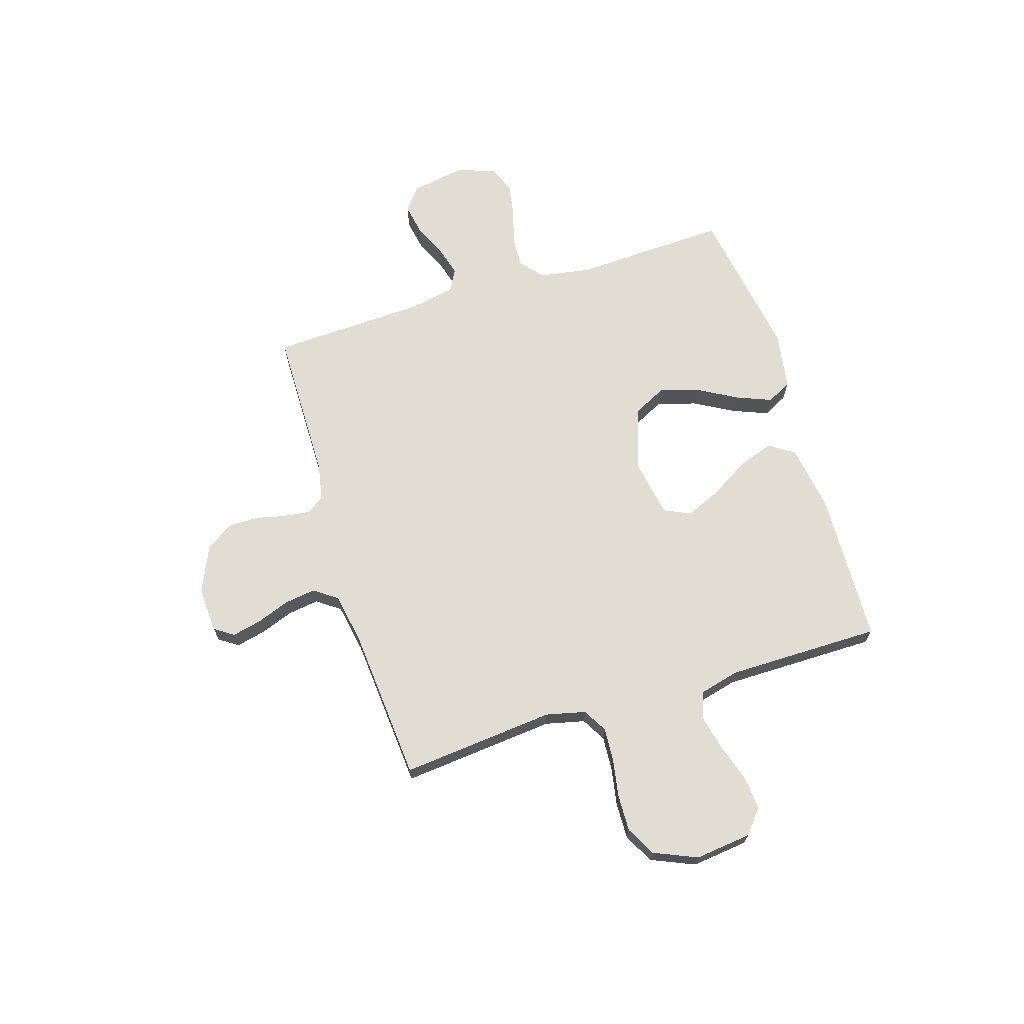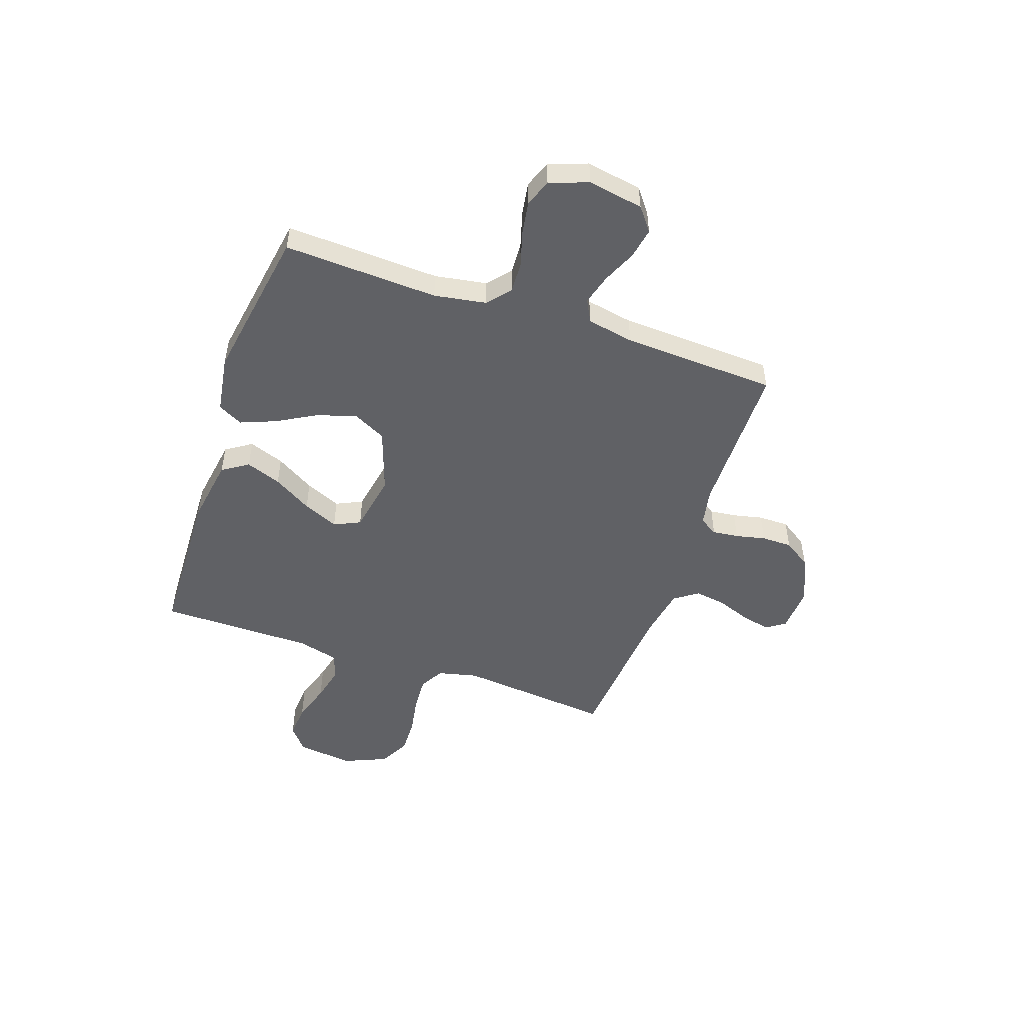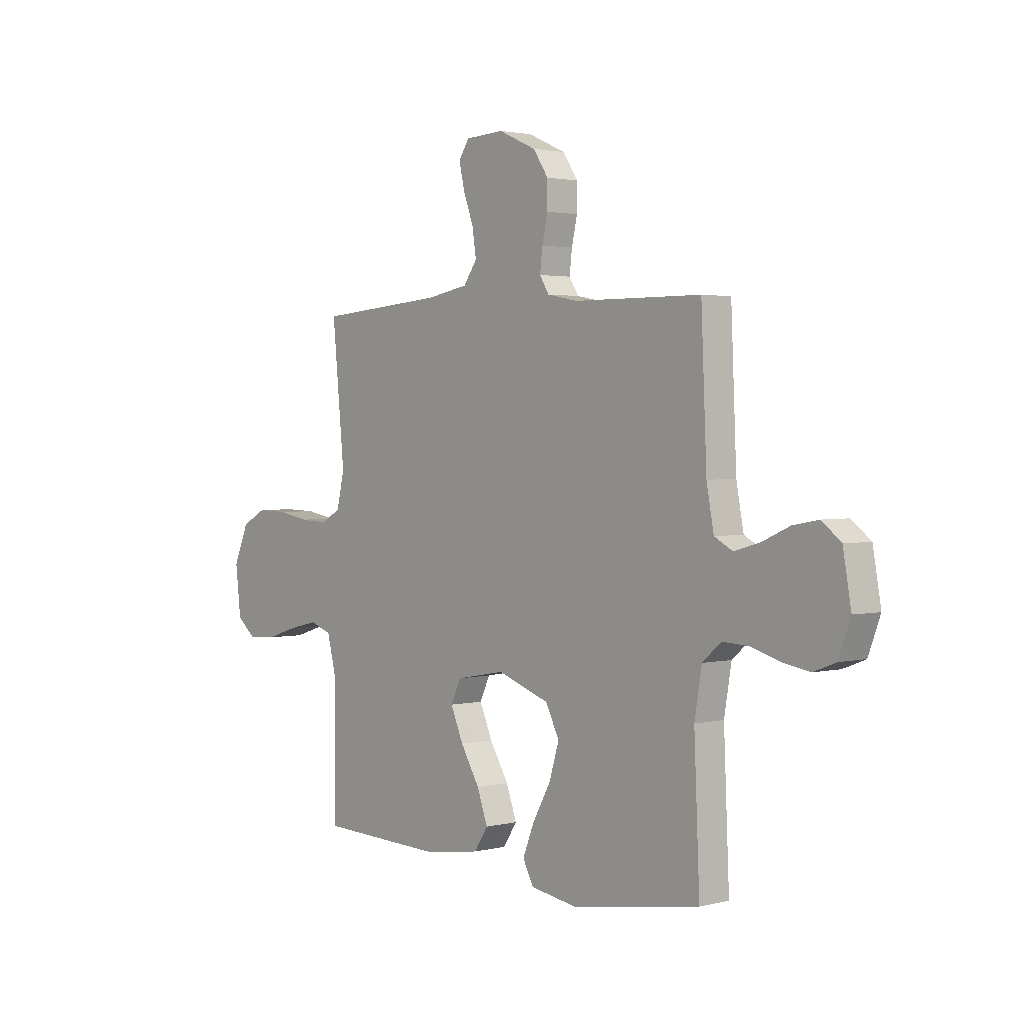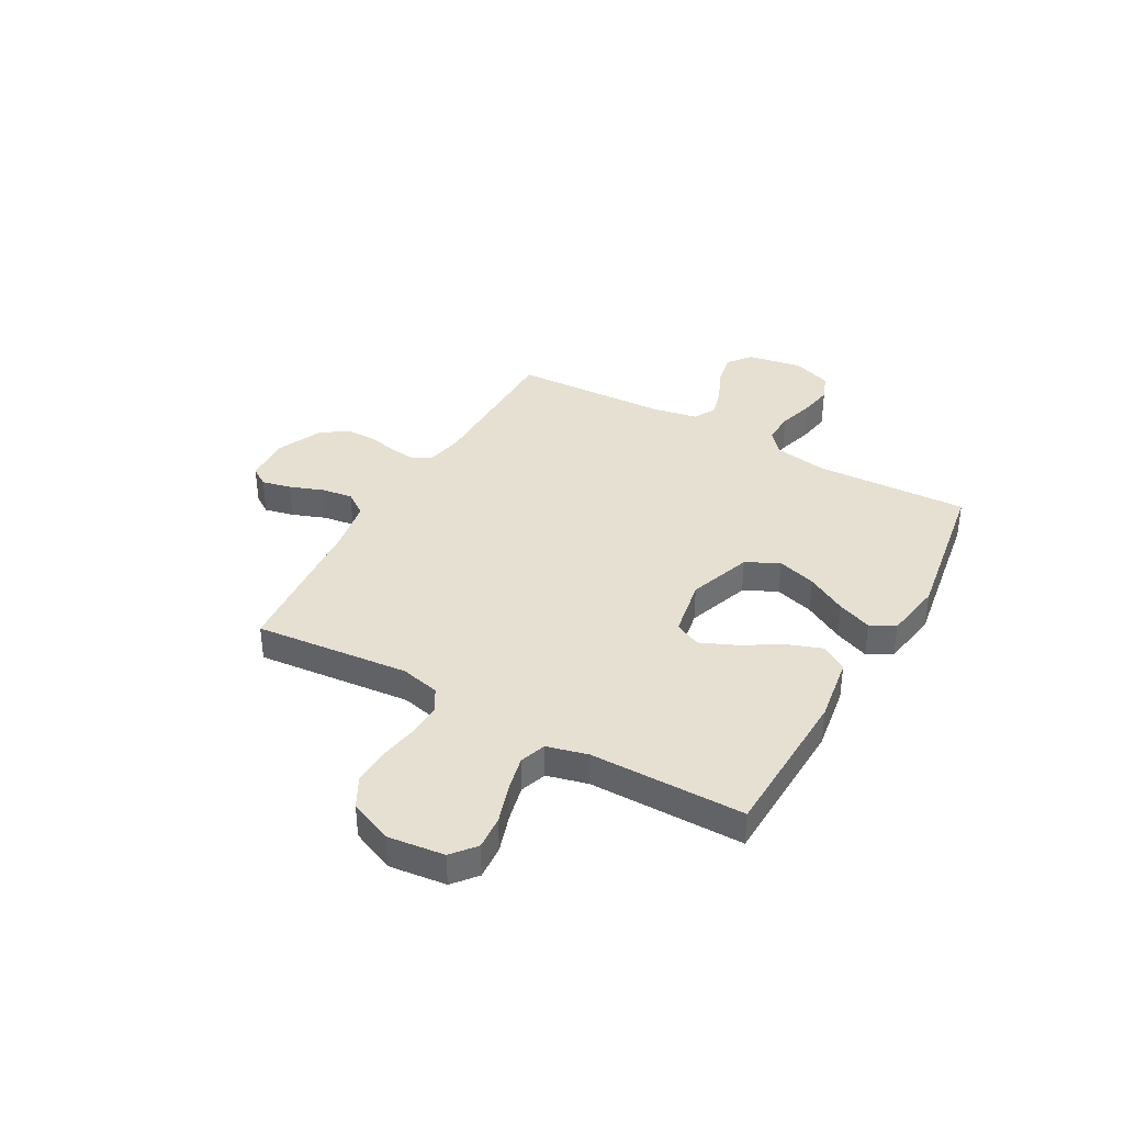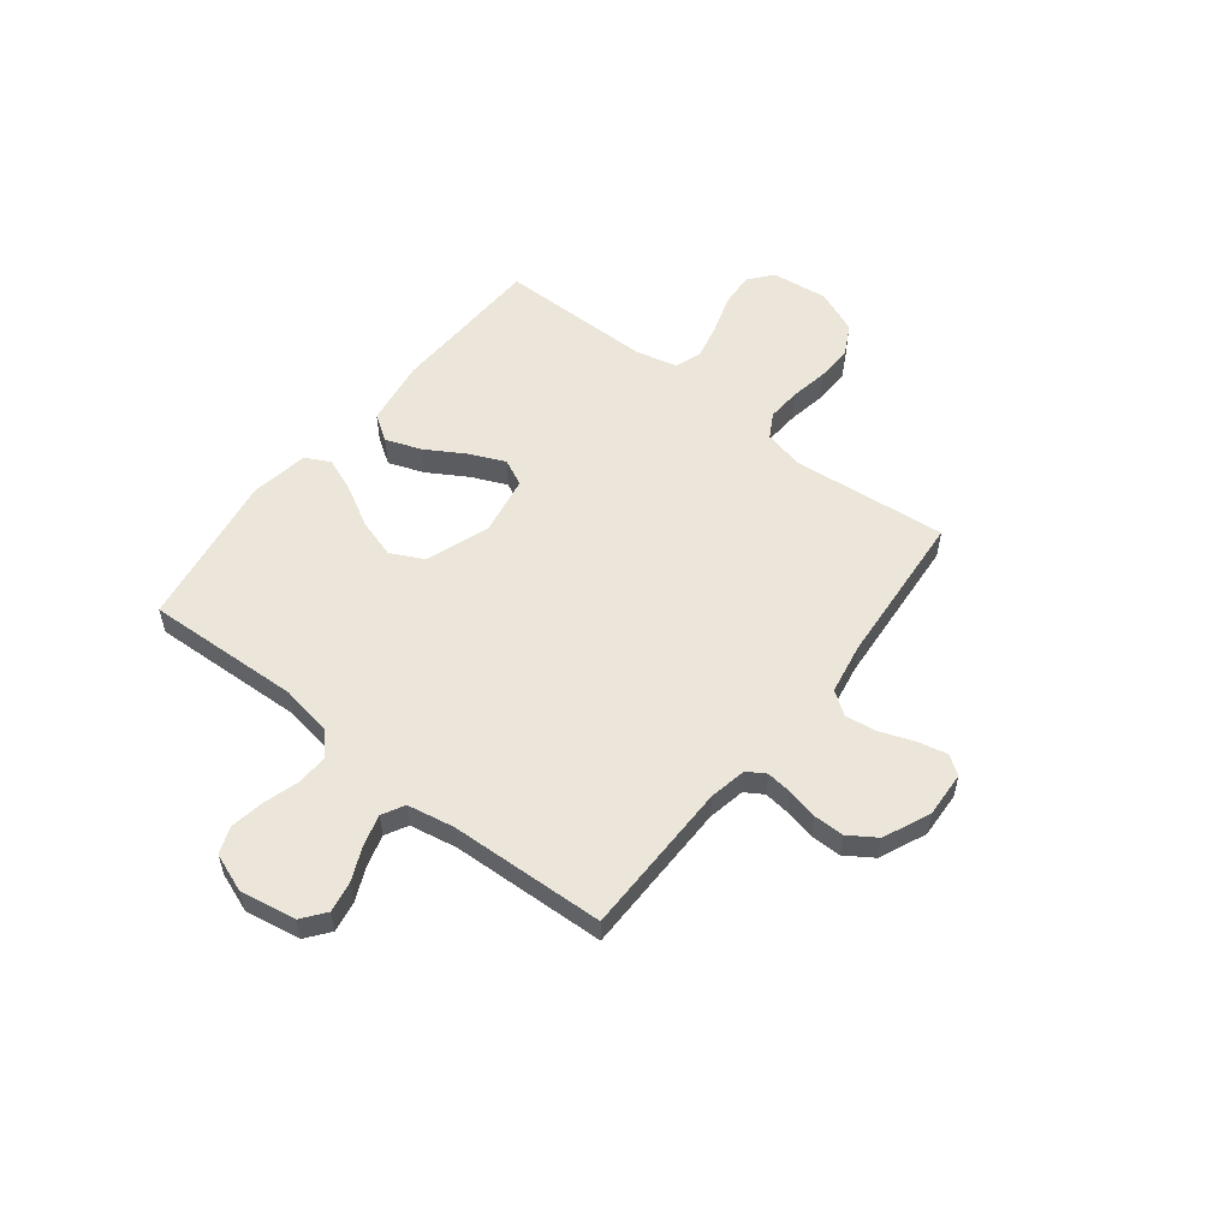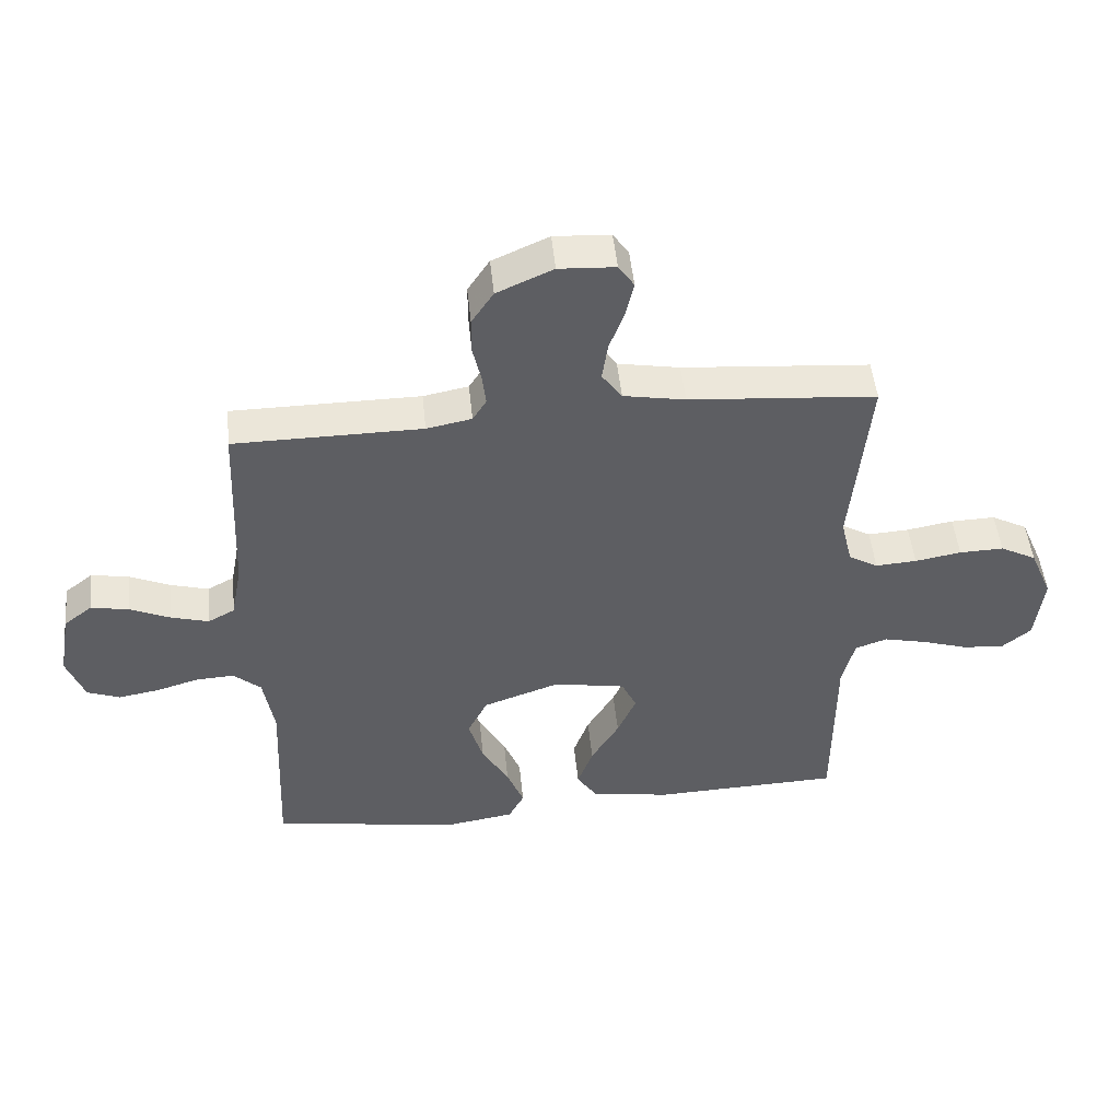
<metadata>
{"format":"obj","ext":"obj","renderer":"f3d","projection":"perspective","resolution":1024,"background":"white","views":[{"elev":68.2,"azim":72.8,"up":"+Y"},{"elev":-50.3,"azim":-109.0,"up":"+Y"},{"elev":2.2,"azim":-130.9,"up":"+Z"},{"elev":37.7,"azim":119.3,"up":"+Y"},{"elev":55.4,"azim":-51.9,"up":"+Y"},{"elev":49.1,"azim":-5.8,"up":"+Z"}]}
</metadata>
<code>
v -0.5 0.07 0.5
v -0.2 0.07 0.502
v -0.128 0.07 0.516
v -0.106 0.07 0.551
v -0.112 0.07 0.602
v -0.125 0.07 0.66
v -0.125 0.07 0.719
v -0.09 0.07 0.772
v 0 0.07 0.812
v 0.09 0.07 0.807
v 0.115 0.07 0.77
v 0.102 0.07 0.713
v 0.078 0.07 0.648
v 0.069 0.07 0.587
v 0.101 0.07 0.542
v 0.2 0.07 0.524
v 0.5 0.07 0.5
v 0.471 0.07 0.2
v 0.489 0.07 0.123
v 0.536 0.07 0.096
v 0.602 0.07 0.1
v 0.676 0.07 0.113
v 0.747 0.07 0.115
v 0.805 0.07 0.084
v 0.841 0.07 0
v 0.828 0.07 -0.11
v 0.782 0.07 -0.148
v 0.716 0.07 -0.143
v 0.641 0.07 -0.119
v 0.572 0.07 -0.103
v 0.521 0.07 -0.121
v 0.501 0.07 -0.2
v 0.5 0.07 -0.5
v 0.2 0.07 -0.51
v 0.072 0.07 -0.49
v 0.039 0.07 -0.44
v 0.064 0.07 -0.371
v 0.109 0.07 -0.296
v 0.139 0.07 -0.227
v 0.115 0.07 -0.176
v 0 0.07 -0.155
v -0.123 0.07 -0.198
v -0.155 0.07 -0.262
v -0.132 0.07 -0.338
v -0.089 0.07 -0.415
v -0.062 0.07 -0.483
v -0.087 0.07 -0.531
v -0.2 0.07 -0.549
v -0.5 0.07 -0.5
v -0.487 0.07 -0.2
v -0.504 0.07 -0.099
v -0.548 0.07 -0.061
v -0.609 0.07 -0.064
v -0.677 0.07 -0.084
v -0.742 0.07 -0.095
v -0.794 0.07 -0.075
v -0.822 0.07 0
v -0.803 0.07 0.108
v -0.758 0.07 0.143
v -0.698 0.07 0.132
v -0.633 0.07 0.103
v -0.573 0.07 0.086
v -0.53 0.07 0.109
v -0.513 0.07 0.2
v -0.5 0 0.5
v -0.2 0 0.502
v -0.128 0 0.516
v -0.106 0 0.551
v -0.112 0 0.602
v -0.125 0 0.66
v -0.125 0 0.719
v -0.09 0 0.772
v 0 0 0.812
v 0.09 0 0.807
v 0.115 0 0.77
v 0.102 0 0.713
v 0.078 0 0.648
v 0.069 0 0.587
v 0.101 0 0.542
v 0.2 0 0.524
v 0.5 0 0.5
v 0.471 0 0.2
v 0.489 0 0.123
v 0.536 0 0.096
v 0.602 0 0.1
v 0.676 0 0.113
v 0.747 0 0.115
v 0.805 0 0.084
v 0.841 0 0
v 0.828 0 -0.11
v 0.782 0 -0.148
v 0.716 0 -0.143
v 0.641 0 -0.119
v 0.572 0 -0.103
v 0.521 0 -0.121
v 0.501 0 -0.2
v 0.5 0 -0.5
v 0.2 0 -0.51
v 0.072 0 -0.49
v 0.039 0 -0.44
v 0.064 0 -0.371
v 0.109 0 -0.296
v 0.139 0 -0.227
v 0.115 0 -0.176
v 0 0 -0.155
v -0.123 0 -0.198
v -0.155 0 -0.262
v -0.132 0 -0.338
v -0.089 0 -0.415
v -0.062 0 -0.483
v -0.087 0 -0.531
v -0.2 0 -0.549
v -0.5 0 -0.5
v -0.487 0 -0.2
v -0.504 0 -0.099
v -0.548 0 -0.061
v -0.609 0 -0.064
v -0.677 0 -0.084
v -0.742 0 -0.095
v -0.794 0 -0.075
v -0.822 0 0
v -0.803 0 0.108
v -0.758 0 0.143
v -0.698 0 0.132
v -0.633 0 0.103
v -0.573 0 0.086
v -0.53 0 0.109
v -0.513 0 0.2
f 59 60 61
f 58 59 61
f 57 58 61
f 56 57 61
f 55 56 61
f 54 55 61
f 53 54 61
f 52 53 61 62
f 51 52 62 63
f 48 49 50
f 47 48 50
f 46 47 50
f 45 46 50
f 44 45 50
f 51 63 64
f 50 51 64
f 44 50 64
f 43 44 64
f 36 37 38
f 35 36 38
f 34 35 38
f 33 34 38
f 32 33 38
f 31 32 38 39
f 30 31 39 40
f 27 28 29
f 26 27 29
f 25 26 29
f 24 25 29
f 23 24 29
f 22 23 29
f 21 22 29
f 20 21 29 30
f 30 40 41
f 20 30 41
f 19 20 41
f 16 17 18
f 19 41 42
f 18 19 42
f 16 18 42
f 15 16 42
f 11 12 13
f 10 11 13
f 9 10 13
f 8 9 13
f 7 8 13
f 6 7 13
f 5 6 13
f 4 5 13 14
f 64 1 2
f 43 64 2
f 42 43 2
f 14 15 42
f 4 14 42
f 3 4 42
f 2 3 42
f 125 124 123
f 125 123 122
f 125 122 121
f 125 121 120
f 125 120 119
f 125 119 118
f 125 118 117
f 126 125 117 116
f 127 126 116 115
f 114 113 112
f 114 112 111
f 114 111 110
f 114 110 109
f 114 109 108
f 128 127 115
f 128 115 114
f 128 114 108
f 128 108 107
f 102 101 100
f 102 100 99
f 102 99 98
f 102 98 97
f 102 97 96
f 103 102 96 95
f 104 103 95 94
f 93 92 91
f 93 91 90
f 93 90 89
f 93 89 88
f 93 88 87
f 93 87 86
f 93 86 85
f 94 93 85 84
f 105 104 94
f 105 94 84
f 105 84 83
f 82 81 80
f 106 105 83
f 106 83 82
f 106 82 80
f 106 80 79
f 77 76 75
f 77 75 74
f 77 74 73
f 77 73 72
f 77 72 71
f 77 71 70
f 77 70 69
f 78 77 69 68
f 66 65 128
f 66 128 107
f 66 107 106
f 106 79 78
f 106 78 68
f 106 68 67
f 106 67 66
f 1 65 66 2
f 2 66 67 3
f 3 67 68 4
f 4 68 69 5
f 5 69 70 6
f 6 70 71 7
f 7 71 72 8
f 8 72 73 9
f 9 73 74 10
f 10 74 75 11
f 11 75 76 12
f 12 76 77 13
f 13 77 78 14
f 14 78 79 15
f 15 79 80 16
f 16 80 81 17
f 17 81 82 18
f 18 82 83 19
f 19 83 84 20
f 20 84 85 21
f 21 85 86 22
f 22 86 87 23
f 23 87 88 24
f 24 88 89 25
f 25 89 90 26
f 26 90 91 27
f 27 91 92 28
f 28 92 93 29
f 29 93 94 30
f 30 94 95 31
f 31 95 96 32
f 32 96 97 33
f 33 97 98 34
f 34 98 99 35
f 35 99 100 36
f 36 100 101 37
f 37 101 102 38
f 38 102 103 39
f 39 103 104 40
f 40 104 105 41
f 41 105 106 42
f 42 106 107 43
f 43 107 108 44
f 44 108 109 45
f 45 109 110 46
f 46 110 111 47
f 47 111 112 48
f 48 112 113 49
f 49 113 114 50
f 50 114 115 51
f 51 115 116 52
f 52 116 117 53
f 53 117 118 54
f 54 118 119 55
f 55 119 120 56
f 56 120 121 57
f 57 121 122 58
f 58 122 123 59
f 59 123 124 60
f 60 124 125 61
f 61 125 126 62
f 62 126 127 63
f 63 127 128 64
f 64 128 65 1

</code>
